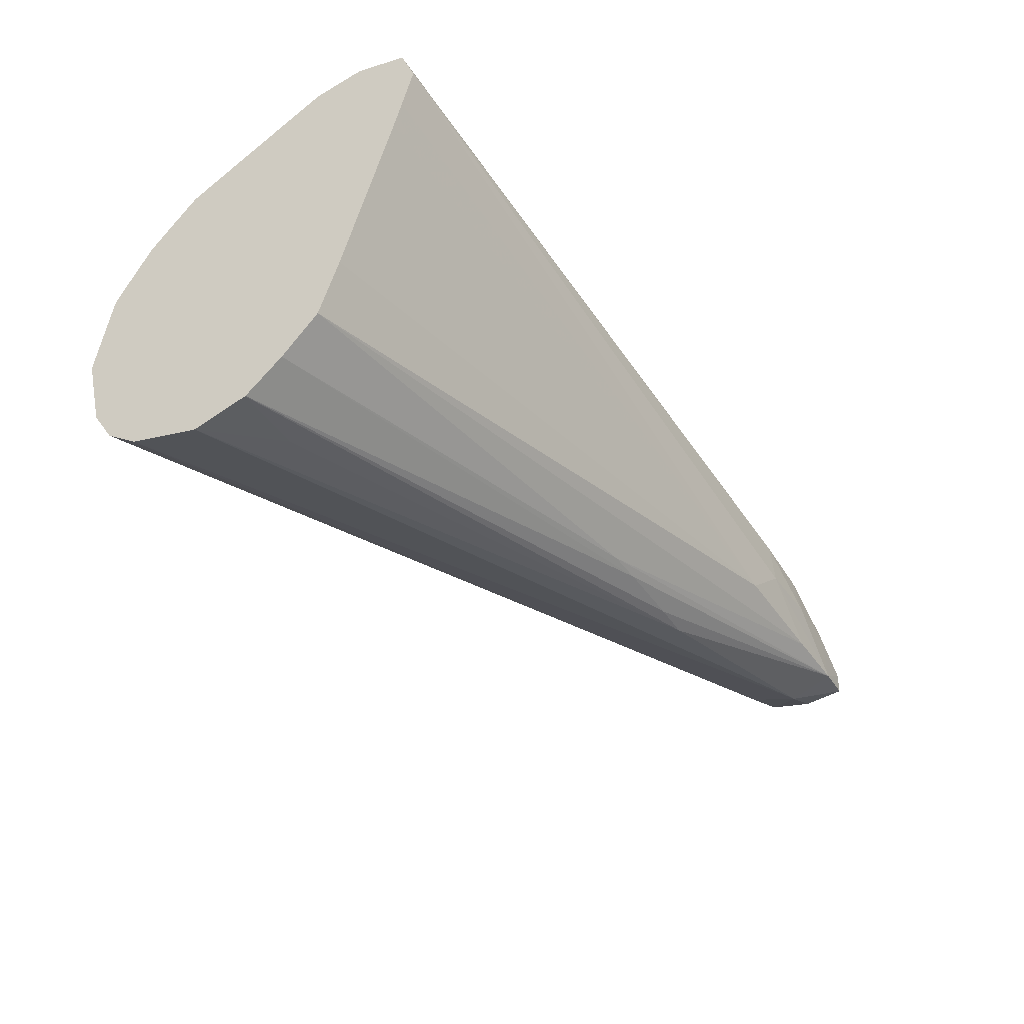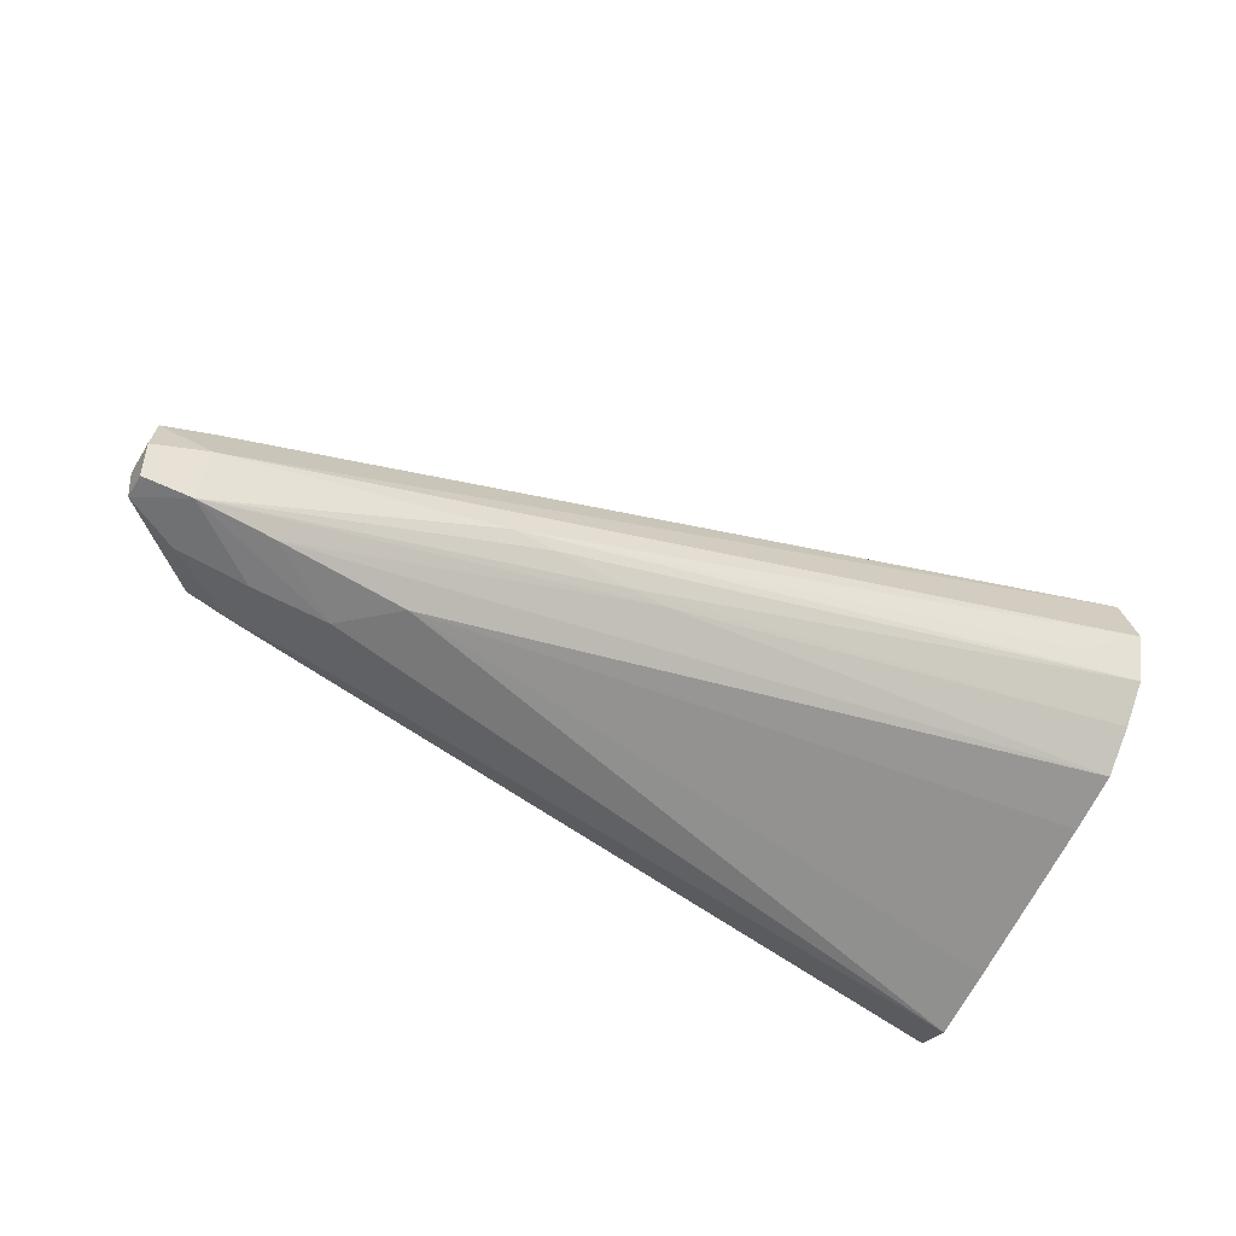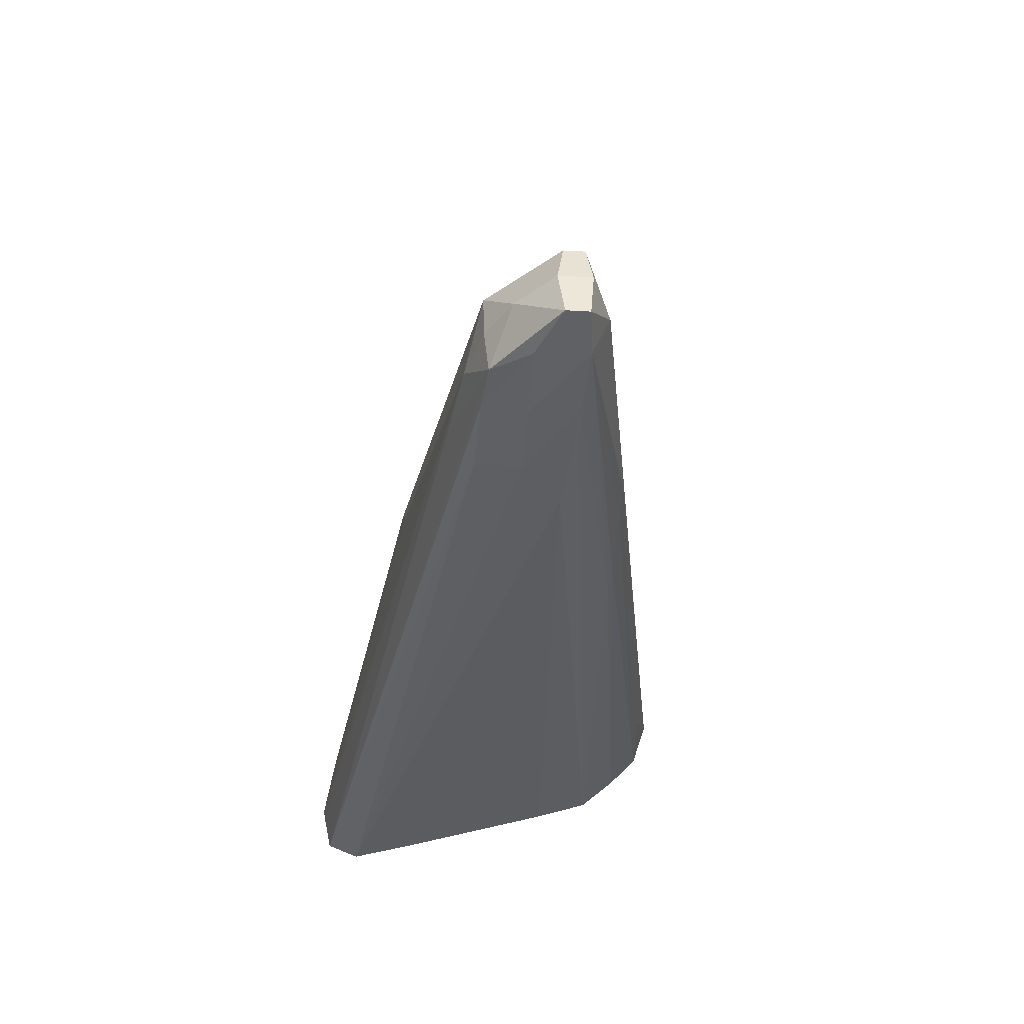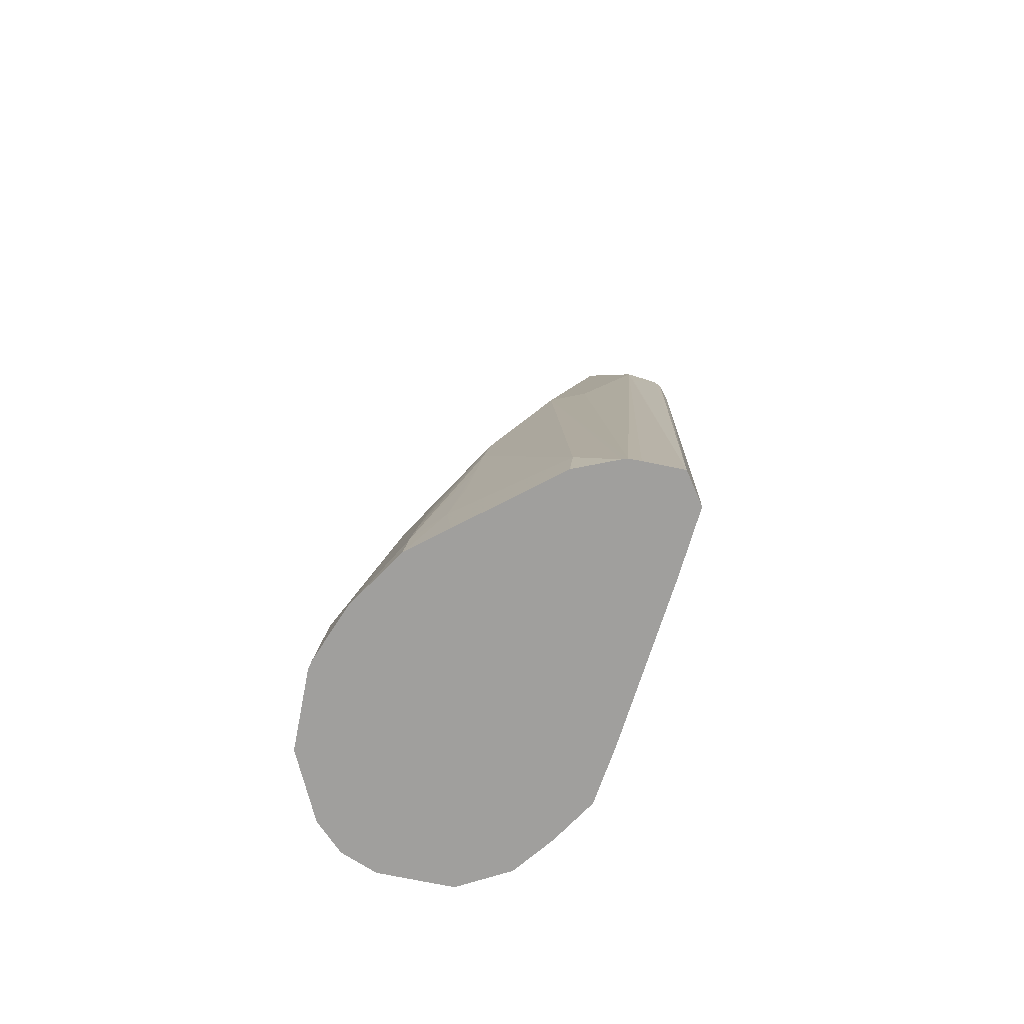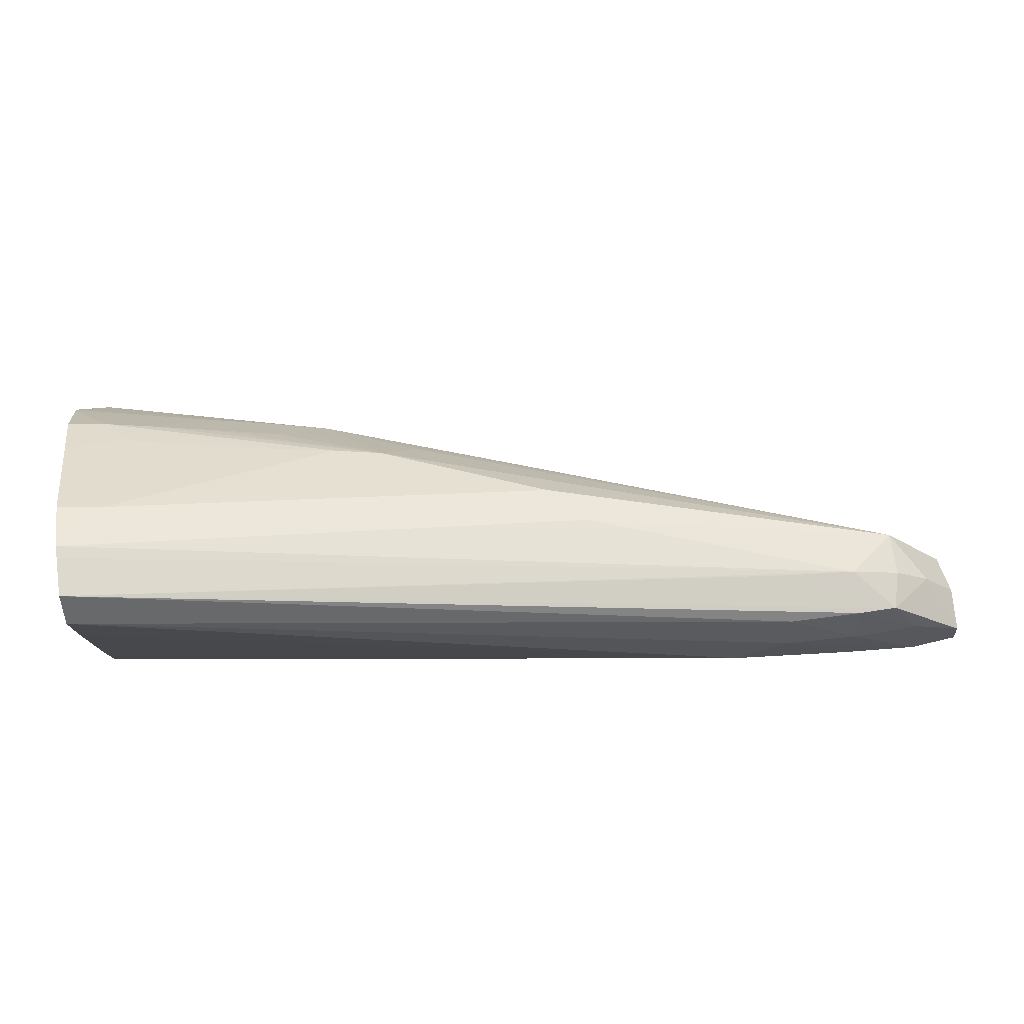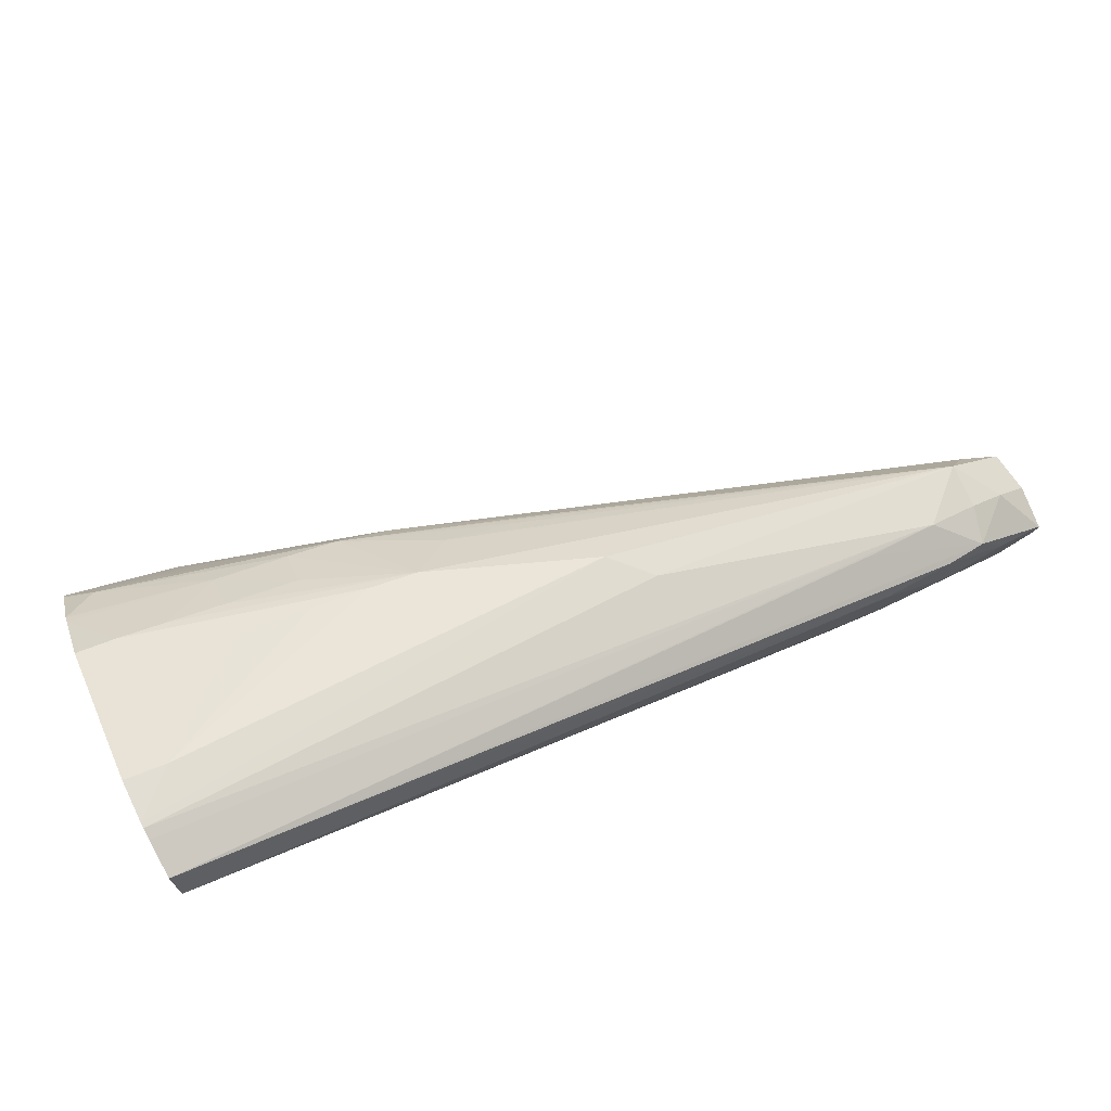
<metadata>
{"format":"obj","ext":"obj","renderer":"f3d","projection":"perspective","resolution":1024,"background":"white","views":[{"elev":-38.8,"azim":-60.5,"up":"+Z"},{"elev":-55.7,"azim":148.8,"up":"+Y"},{"elev":-44.0,"azim":86.2,"up":"+Y"},{"elev":18.8,"azim":-91.3,"up":"+Z"},{"elev":61.3,"azim":-7.8,"up":"+Z"},{"elev":78.8,"azim":-27.3,"up":"+Z"}]}
</metadata>
<code>
v 0.06233 0.002495 0.005966
v 0.064 0.001364 0.00642
v 0.06233 0.001288 0.006333
v 0.06233 0.002504 0.005967
v 0.08229 -0.002494 0.009225
v 0.07659 -0.001674 0.008306
v 0.06233 0.001277 0.006338
v 0.06233 0.004077 0.006317
v 0.08229 -0.001337 0.009571
v 0.08326 -0.001539 0.009801
v 0.08337 -0.002494 0.009673
v 0.08331 -0.003481 0.009745
v 0.08229 -0.00355 0.009629
v 0.06233 0.004108 0.006324
v 0.07564 -0.0017 0.008287
v 0.06233 0.0004526 0.007037
v 0.07398 -0.001692 0.008291
v 0.06233 0.004824 0.006801
v 0.06988 0.00335 0.00992
v 0.08326 -0.001539 0.01026
v 0.06233 0.005303 0.007517
v 0.06362 0.005135 0.008047
v 0.06473 0.004945 0.008715
v 0.08337 -0.002494 0.0104
v 0.08331 -0.003481 0.01026
v 0.08217 -0.003519 0.01081
v 0.08063 -0.003584 0.01081
v 0.07896 -0.003537 0.01081
v 0.08063 -0.003491 0.009697
v 0.07314 -0.001663 0.008311
v 0.06233 -0.0003579 0.007872
v 0.06988 0.00335 0.01014
v 0.06488 0.005 0.009824
v 0.08232 -0.001286 0.01081
v 0.08179 -0.001468 0.01181
v 0.08259 -0.002494 0.01123
v 0.06233 0.005708 0.009144
v 0.06411 0.005182 0.009219
v 0.08153 -0.003349 0.01166
v 0.08063 -0.003417 0.01177
v 0.07896 -0.003444 0.01182
v 0.07784 -0.00337 0.009896
v 0.06233 -0.002397 0.01428
v 0.07896 -0.003417 0.009813
v 0.06233 -0.0008027 0.009132
v 0.06488 0.005 0.01002
v 0.06903 0.003538 0.01074
v 0.06961 0.003254 0.01124
v 0.07439 -0.0008309 0.01328
v 0.08063 -0.002494 0.01215
v 0.08176 -0.002494 0.01179
v 0.07328 0.001714 0.01171
v 0.0685 0.003423 0.01178
v 0.07232 0.001895 0.01195
v 0.07065 0.002218 0.0123
v 0.06976 0.00164 0.01329
v 0.07356 6.235e-05 0.01334
v 0.06233 0.005364 0.01092
v 0.064 0.005121 0.01036
v 0.07896 -0.002494 0.0124
v 0.06233 -0.002073 0.01503
v 0.06233 -0.002137 0.01339
v 0.06233 -0.001954 0.01277
v 0.06553 0.004615 0.01067
v 0.06733 0.004065 0.01081
v 0.06233 -0.00094 0.01526
v 0.06233 -0.001202 0.01521
v 0.064 0.004836 0.0112
v 0.06304 0.004954 0.01156
v 0.06733 0.003586 0.01199
v 0.06733 0.002792 0.01282
v 0.06567 0.003003 0.01305
v 0.06435 0.003187 0.0132
v 0.06865 0.001798 0.01339
v 0.06331 7.418e-05 0.015
v 0.06233 -0.0008136 0.01525
v 0.06233 0.005284 0.0111
v 0.06567 0.003802 0.01222
v 0.06233 0.004537 0.01226
v 0.06233 0.004398 0.01241
v 0.06324 0.003341 0.01331
v 0.06733 0.001961 0.01349
v 0.06567 0.002172 0.01361
v 0.06388 0.002577 0.01363
v 0.06233 0.002493 0.01387
v 0.06233 0.0001888 0.01506
v 0.06233 0.0001788 0.01506
v 0.06233 0.00344 0.01338
f 1 62 43
f 1 63 62
f 1 45 63
f 1 31 45
f 1 16 31
f 1 7 16
f 1 3 7
f 1 2 3
f 28 43 42
f 1 61 67
f 1 43 61
f 28 41 43
f 1 67 66
f 1 66 76
f 1 76 87
f 1 87 86
f 1 86 85
f 1 85 88
f 1 88 80
f 1 80 79
f 1 79 77
f 3 6 7
f 4 8 5
f 1 37 21
f 1 21 18
f 1 18 14
f 1 14 8
f 1 8 4
f 1 4 5
f 1 5 6
f 1 6 2
f 2 6 3
f 7 15 17
f 1 58 37
f 5 9 10
f 5 10 11
f 5 11 12
f 5 12 13
f 5 13 6
f 5 8 14
f 5 14 9
f 6 13 15
f 6 15 7
f 10 22 23
f 7 17 16
f 13 17 15
f 16 17 30
f 9 18 10
f 10 19 32
f 10 32 20
f 10 20 24
f 10 24 11
f 10 18 21
f 10 21 22
f 28 42 29
f 10 23 19
f 11 25 12
f 11 24 25
f 13 30 17
f 13 29 30
f 13 28 29
f 13 27 28
f 13 26 27
f 13 25 26
f 12 25 13
f 22 37 23
f 23 37 38
f 16 30 31
f 19 23 33
f 19 33 46
f 19 46 32
f 20 34 35
f 20 35 36
f 20 36 24
f 20 32 34
f 21 37 22
f 1 77 58
f 9 14 18
f 23 38 33
f 24 36 25
f 25 36 39
f 25 39 26
f 26 39 40
f 26 40 27
f 27 40 41
f 27 41 28
f 33 37 46
f 34 48 35
f 29 42 44
f 29 44 31
f 29 31 30
f 31 44 42
f 31 42 45
f 32 46 47
f 32 47 48
f 32 48 34
f 33 38 37
f 50 67 61
f 36 51 39
f 35 49 50
f 35 50 51
f 35 51 36
f 35 48 52
f 35 52 53
f 35 53 54
f 35 54 55
f 35 55 56
f 35 56 57
f 37 58 59
f 69 78 70
f 42 62 63
f 42 43 62
f 41 61 43
f 40 61 41
f 39 61 40
f 39 60 61
f 39 50 60
f 39 51 50
f 37 59 46
f 59 68 64
f 42 63 45
f 46 59 64
f 46 64 65
f 46 65 48
f 46 48 47
f 48 65 53
f 48 53 52
f 49 66 50
f 49 57 66
f 50 66 67
f 56 71 72
f 84 88 85
f 56 73 74
f 53 56 55
f 53 55 54
f 53 65 64
f 53 64 68
f 53 68 69
f 53 69 70
f 53 70 56
f 56 70 71
f 75 83 84
f 56 72 73
f 50 61 60
f 56 74 75
f 56 75 57
f 57 75 76
f 57 76 66
f 58 77 69
f 58 69 68
f 58 68 59
f 35 57 49
f 81 88 84
f 82 84 83
f 69 79 78
f 70 78 71
f 71 78 72
f 72 78 73
f 73 78 80
f 73 80 81
f 73 81 74
f 74 81 82
f 74 82 75
f 69 77 79
f 75 82 83
f 81 84 82
f 80 88 81
f 78 79 80
f 75 87 76
f 75 86 87
f 75 85 86
f 75 84 85

</code>
